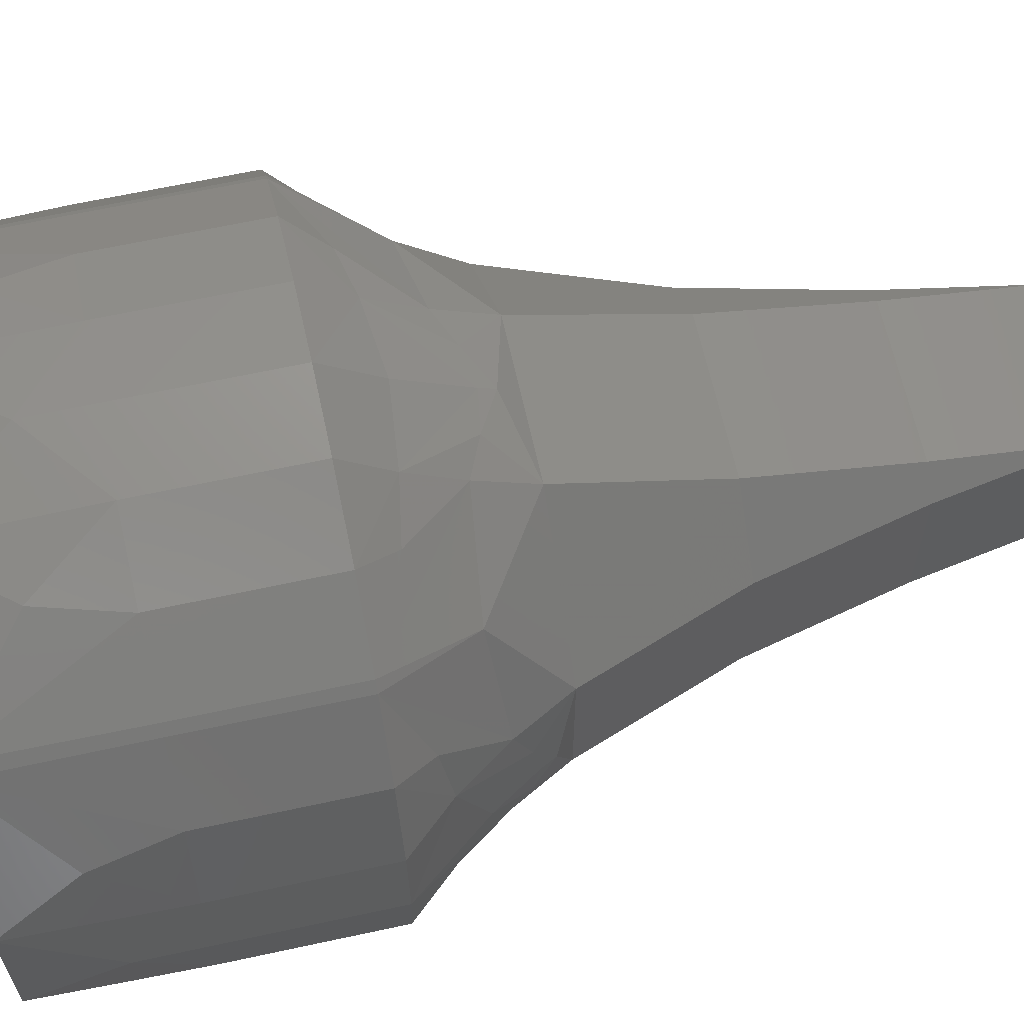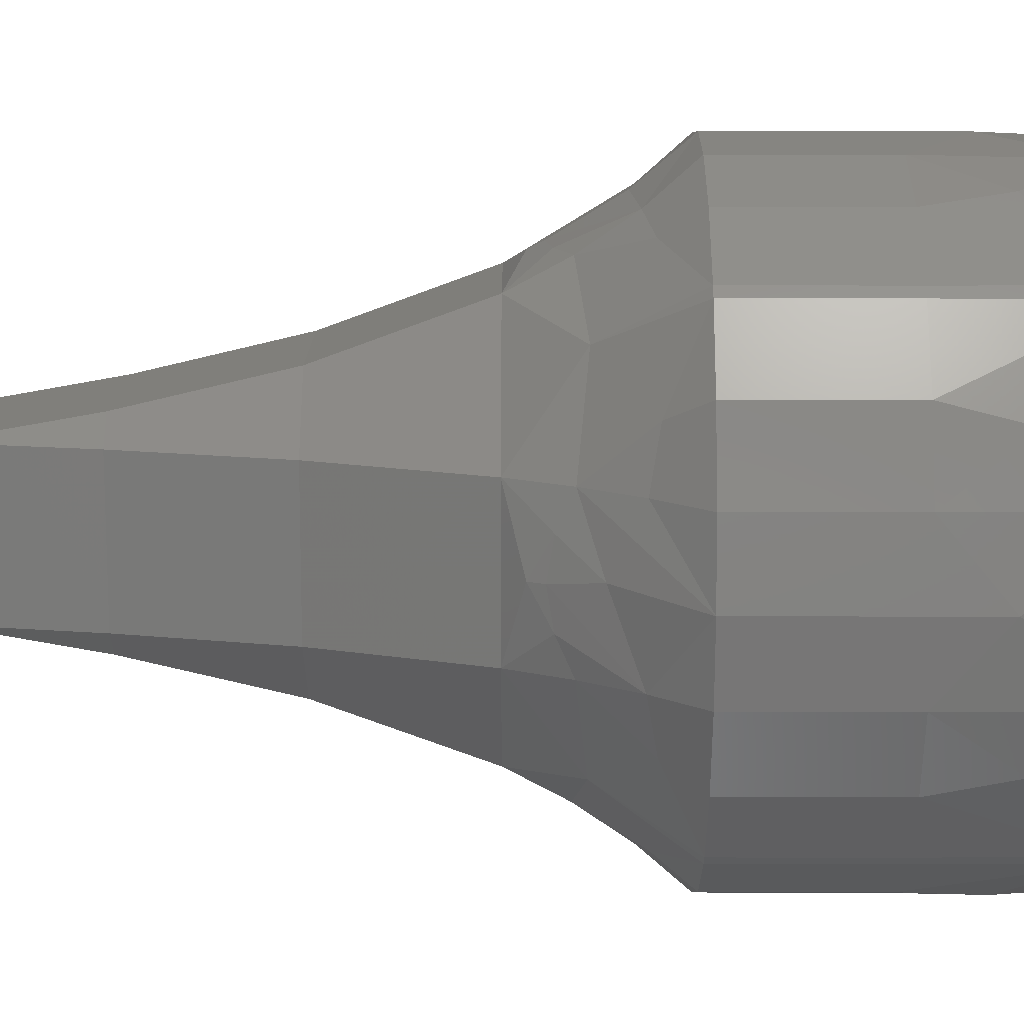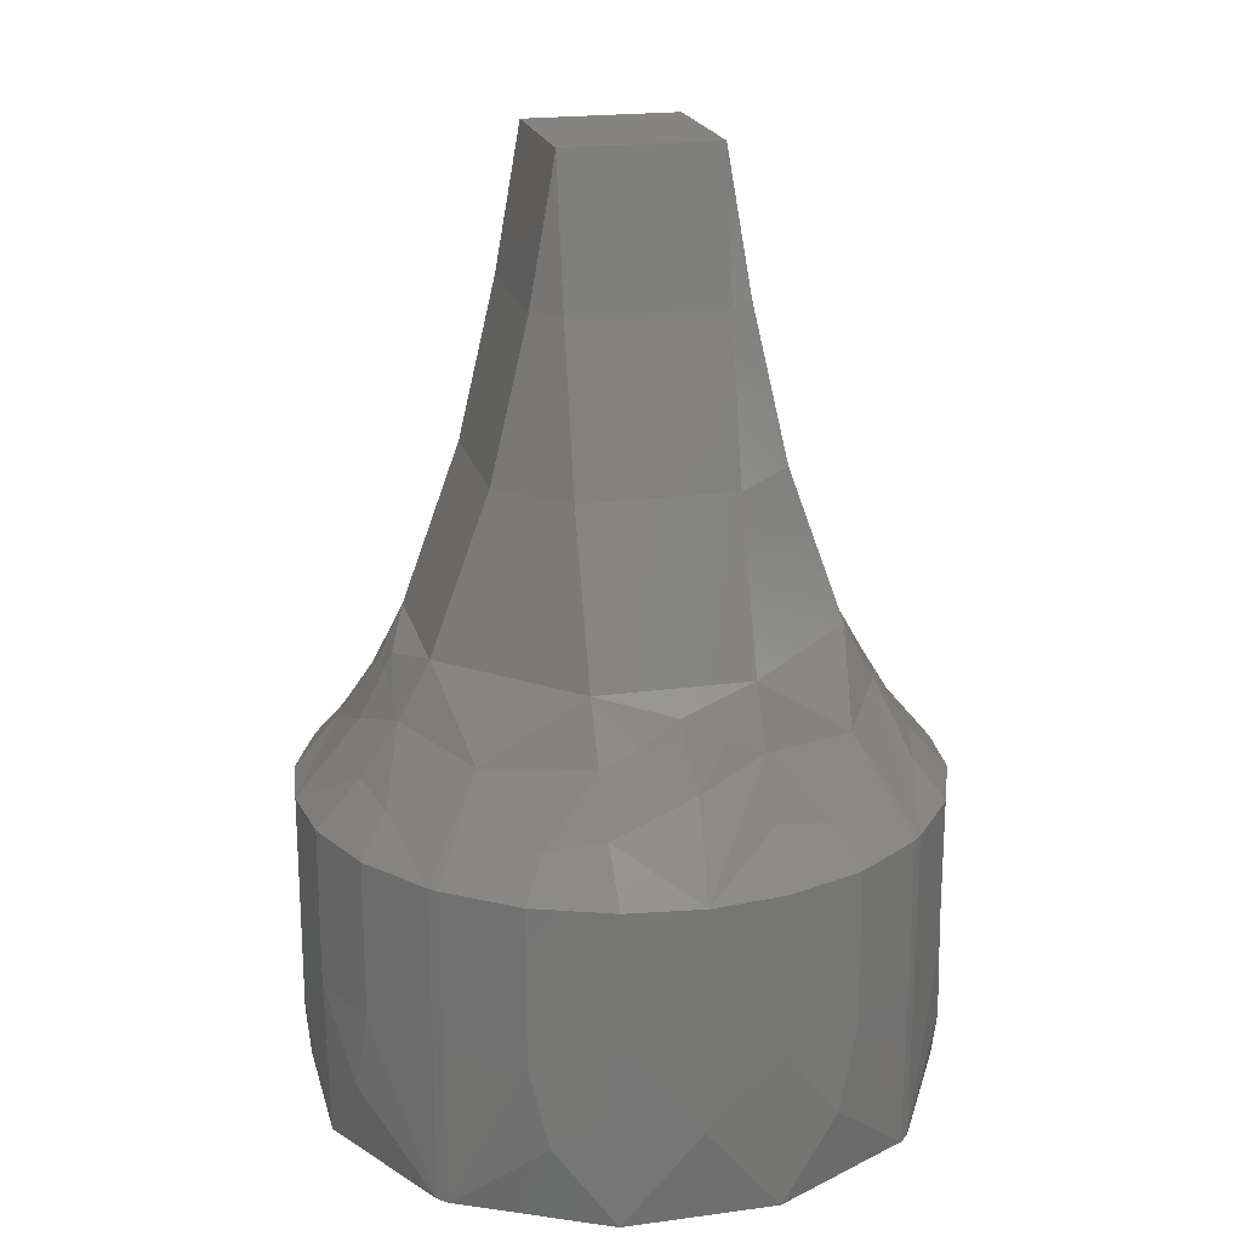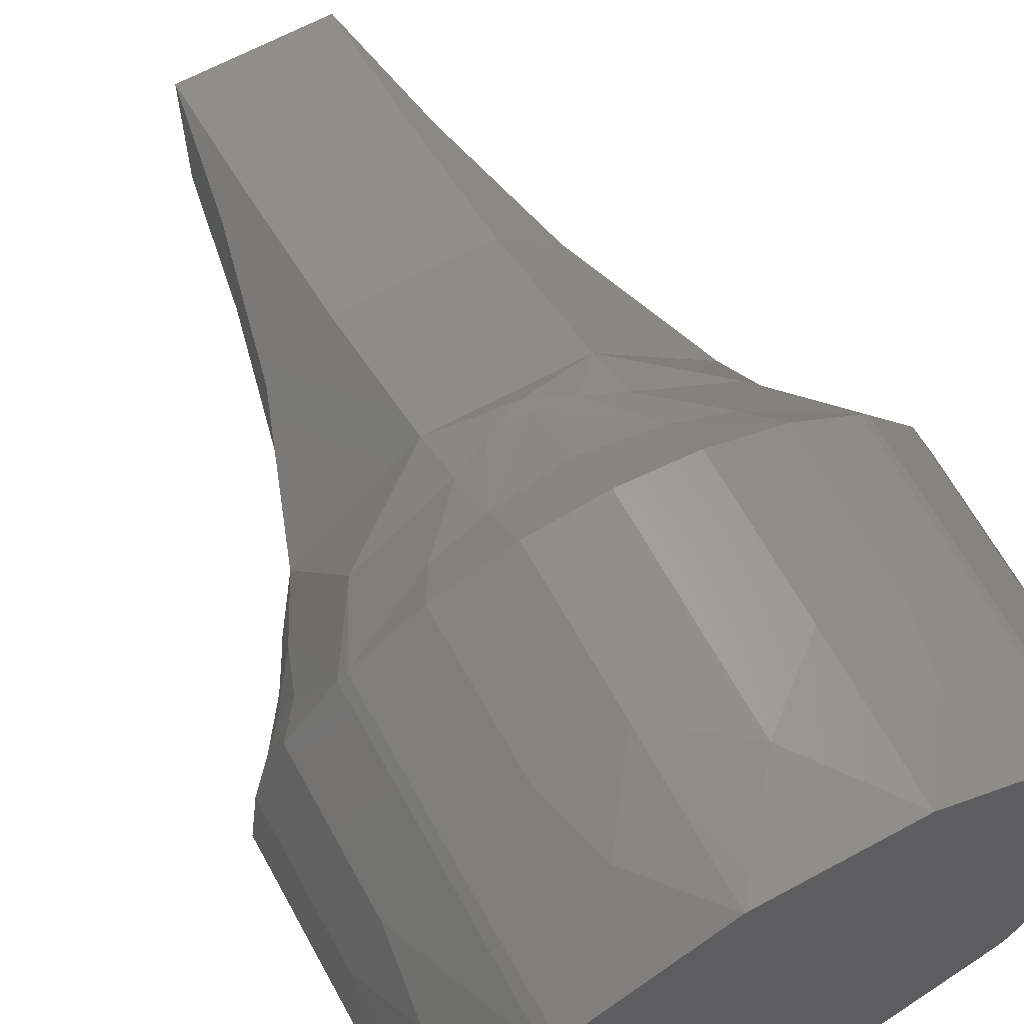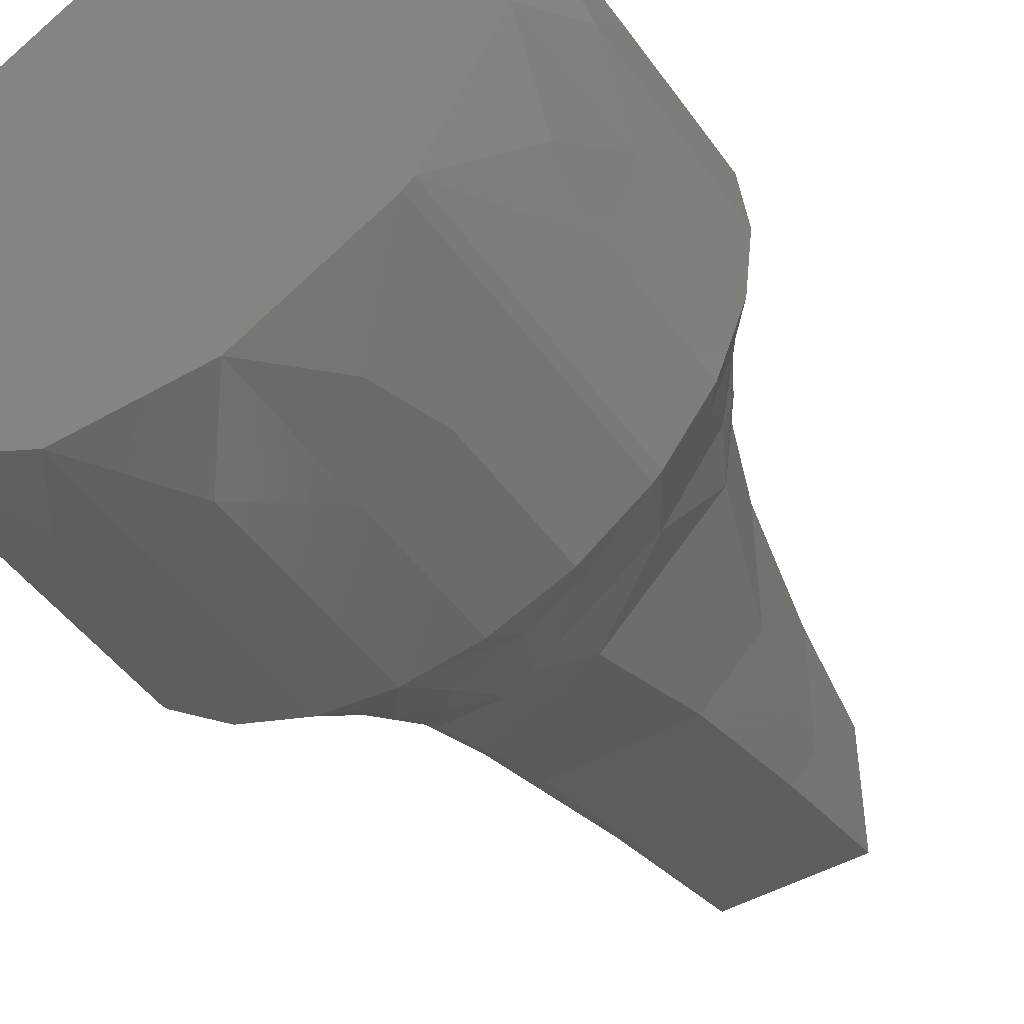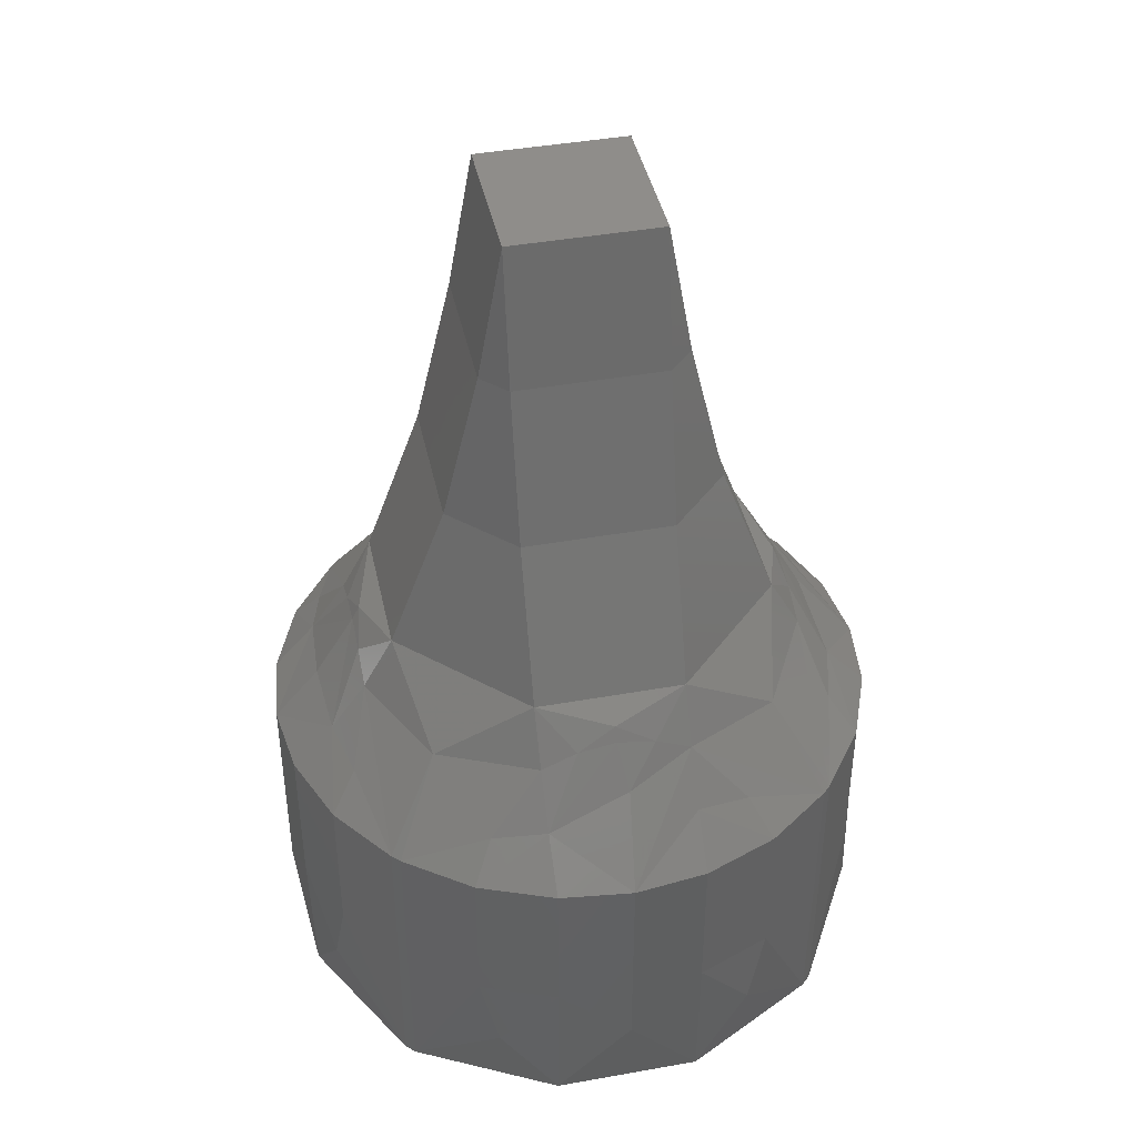
<metadata>
{"format":"stl","ext":"stl","renderer":"f3d","projection":"perspective","resolution":1024,"background":"white","views":[{"elev":64.0,"azim":-102.4,"up":"+Y"},{"elev":13.9,"azim":90.2,"up":"+Y"},{"elev":20.5,"azim":76.2,"up":"+Z"},{"elev":64.6,"azim":151.3,"up":"+Y"},{"elev":-46.4,"azim":-146.8,"up":"+Y"},{"elev":42.5,"azim":-102.0,"up":"+Z"}]}
</metadata>
<code>
# stl→obj: 172 verts, 340 faces
v -0.24 -0.72 0
v -0.24 -0.96 1.776e-15
v -0.69 -0.72 1.776e-15
v 0.24 -0.72 0
v 0.24 -0.96 1.776e-15
v 0.69 -0.72 1.776e-15
v -0.72 -0.24 0
v -0.72 -0.69 1.776e-15
v -0.96 -0.24 1.776e-15
v -0.24 -0.24 0
v 0.24 -0.24 0
v 0.72 -0.24 0
v 0.72 -0.69 1.776e-15
v 0.96 -0.24 1.776e-15
v -0.72 0.24 0
v -0.96 0.24 1.776e-15
v -0.24 0.24 0
v 0.24 0.24 0
v 0.72 0.24 0
v 0.96 0.24 1.776e-15
v -0.72 0.69 1.776e-15
v -0.69 0.72 1.776e-15
v -0.24 0.72 0
v 0.24 0.72 0
v 0.69 0.72 1.776e-15
v 0.72 0.69 1.776e-15
v -0.24 0.96 1.776e-15
v 0.24 0.96 1.776e-15
v -0.4835 -0.8753 0.4994
v -0.694 -0.72 0.4994
v -0.4249 -0.9053 0.2481
v -0.24 -0.9708 0.4994
v 0 -1 0.2982
v 0.24 -0.9708 0.4994
v 0 -1 0.4994
v 0.694 -0.72 0.4994
v 0.4835 -0.8753 0.4994
v 0.4249 -0.9053 0.2481
v -0.72 -0.694 0.4994
v -0.8753 -0.4835 0.4994
v -0.9053 -0.4249 0.2481
v -0.9708 -0.24 0.4994
v 0.72 -0.694 0.4994
v 0.8753 -0.4835 0.4994
v 0.9053 -0.4249 0.2481
v 0.9708 -0.24 0.4994
v -1 0 0.2982
v -1 0 0.4994
v -0.9708 0.24 0.4994
v 1 0 0.2982
v 0.9708 0.24 0.4994
v 1 0 0.4994
v -0.8753 0.4835 0.4994
v -0.72 0.694 0.4994
v -0.9053 0.4249 0.2481
v -0.694 0.72 0.4994
v 0.72 0.694 0.4994
v 0.694 0.72 0.4994
v 0.8753 0.4835 0.4994
v 0.9053 0.4249 0.2481
v -0.4835 0.8753 0.4994
v -0.4249 0.9053 0.2481
v -0.24 0.9708 0.4994
v 0 1 0.2982
v 0 1 0.4994
v 0.24 0.9708 0.4994
v 0.4835 0.8753 0.4994
v 0.4249 0.9053 0.2481
v -0.694 -0.72 0.9988
v -0.4835 -0.8753 0.9988
v -0.24 -0.9708 0.9988
v 0.24 -0.9708 0.9988
v 0 -1 0.9988
v 0.694 -0.72 0.9988
v 0.4835 -0.8753 0.9988
v -0.9708 -0.24 0.9988
v -0.8753 -0.4835 0.9988
v -0.72 -0.694 0.9988
v 0.72 -0.694 0.9988
v 0.9708 -0.24 0.9988
v 0.8753 -0.4835 0.9988
v -0.9708 0.24 0.9988
v -1 0 0.9988
v 0.9708 0.24 0.9988
v 1 0 0.9988
v -0.8753 0.4835 0.9988
v -0.72 0.694 0.9988
v -0.694 0.72 0.9988
v 0.72 0.694 0.9988
v 0.694 0.72 0.9988
v 0.8753 0.4835 0.9988
v -0.4835 0.8753 0.9988
v -0.24 0.9708 0.9988
v 0.24 0.9708 0.9988
v 0 1 0.9988
v 0.4835 0.8753 0.9988
v -0.24 -0.8355 1.15
v -0.4161 -0.7907 1.119
v -0.24 -0.72 1.318
v 0.24 -0.8355 1.15
v 0.24 -0.72 1.318
v -0.1246 -0.72 1.369
v 0 -0.72 1.389
v 0.02489 -0.8017 1.247
v 0.1246 -0.72 1.369
v 0.4161 -0.7907 1.119
v -0.8355 -0.24 1.15
v -0.7907 -0.4161 1.119
v -0.72 -0.24 1.318
v -0.551 -0.551 1.283
v -0.24 -0.6228 1.498
v -0.6228 -0.24 1.498
v 0.24 -0.6228 1.498
v 5.551e-18 -0.696 1.436
v 0.551 -0.551 1.283
v 0.72 -0.24 1.318
v 0.6228 -0.24 1.498
v 0.8355 -0.24 1.15
v 0.7907 -0.4161 1.119
v -0.72 0.1246 1.369
v -0.72 0.24 1.318
v -0.8355 0.24 1.15
v -0.72 0 1.389
v -0.8017 -0.02489 1.247
v -0.72 -0.1246 1.369
v -0.6228 0.24 1.498
v -0.696 5.551e-18 1.436
v 0.72 0.1246 1.369
v 0.72 0.24 1.318
v 0.6228 0.24 1.498
v 0.72 -0.1246 1.369
v 0.696 -5.551e-18 1.436
v 0.72 0 1.389
v 0.8355 0.24 1.15
v 0.8017 0.02489 1.247
v -0.7907 0.4161 1.119
v -0.551 0.551 1.283
v -0.24 0.6228 1.498
v -0.24 0.72 1.318
v 0.24 0.6228 1.498
v 0.24 0.72 1.318
v 0.1246 0.72 1.369
v -0.1246 0.72 1.369
v -5.551e-18 0.696 1.436
v 0 0.72 1.389
v 0.551 0.551 1.283
v 0.7907 0.4161 1.119
v -0.24 0.8355 1.15
v -0.4161 0.7907 1.119
v 0.24 0.8355 1.15
v 0 0.8513 1.175
v 0.4161 0.7907 1.119
v -0.24 -0.4393 1.998
v -0.4393 -0.24 1.998
v 0.24 -0.4393 1.998
v 0.4393 -0.24 1.998
v -0.4393 0.24 1.998
v 0.4393 0.24 1.998
v -0.24 0.4393 1.998
v 0.24 0.4393 1.998
v -0.24 -0.3206 2.497
v -0.3206 -0.24 2.497
v 0.24 -0.3206 2.497
v 0.3206 -0.24 2.497
v -0.3206 0.24 2.497
v 0.3206 0.24 2.497
v -0.24 0.3206 2.497
v 0.24 0.3206 2.497
v -0.24 -0.24 2.946
v 0.24 -0.24 2.946
v -0.24 0.24 2.946
v 0.24 0.24 2.946
f 1 2 3
f 2 1 4
f 2 4 5
f 5 4 6
f 7 8 9
f 8 7 10
f 8 10 1
f 8 1 3
f 1 10 11
f 1 11 4
f 4 11 12
f 4 12 13
f 4 13 6
f 13 12 14
f 15 7 9
f 15 9 16
f 7 15 17
f 7 17 10
f 10 17 18
f 10 18 11
f 11 18 19
f 11 19 12
f 12 19 20
f 12 20 14
f 21 15 16
f 15 21 22
f 15 22 23
f 15 23 17
f 17 23 24
f 17 24 18
f 18 24 25
f 18 25 26
f 18 26 19
f 19 26 20
f 27 23 22
f 23 27 28
f 23 28 24
f 24 28 25
f 29 30 3
f 29 3 31
f 3 2 31
f 2 32 31
f 32 29 31
f 32 2 33
f 2 5 33
f 5 34 33
f 34 35 33
f 35 32 33
f 6 36 37
f 6 37 38
f 37 34 38
f 34 5 38
f 5 6 38
f 8 39 40
f 8 40 41
f 40 42 41
f 42 9 41
f 9 8 41
f 39 8 3
f 39 3 30
f 13 43 36
f 13 36 6
f 44 43 13
f 44 13 45
f 13 14 45
f 14 46 45
f 46 44 45
f 9 42 47
f 42 48 47
f 48 49 47
f 49 16 47
f 16 9 47
f 46 14 50
f 14 20 50
f 20 51 50
f 51 52 50
f 52 46 50
f 53 54 21
f 53 21 55
f 21 16 55
f 16 49 55
f 49 53 55
f 21 54 56
f 21 56 22
f 57 26 25
f 57 25 58
f 26 57 59
f 26 59 60
f 59 51 60
f 51 20 60
f 20 26 60
f 22 56 61
f 22 61 62
f 61 63 62
f 63 27 62
f 27 22 62
f 27 63 64
f 63 65 64
f 65 66 64
f 66 28 64
f 28 27 64
f 67 58 25
f 67 25 68
f 25 28 68
f 28 66 68
f 66 67 68
f 69 30 29
f 69 29 70
f 70 29 32
f 70 32 71
f 34 72 73
f 34 73 35
f 35 73 71
f 35 71 32
f 36 74 75
f 36 75 37
f 37 75 72
f 37 72 34
f 76 42 40
f 76 40 77
f 77 40 39
f 77 39 78
f 78 39 30
f 78 30 69
f 43 79 74
f 43 74 36
f 46 80 81
f 46 81 44
f 44 81 79
f 44 79 43
f 82 49 48
f 82 48 83
f 83 48 42
f 83 42 76
f 51 84 85
f 51 85 52
f 52 85 80
f 52 80 46
f 49 82 86
f 49 86 53
f 53 86 87
f 53 87 54
f 54 87 88
f 54 88 56
f 89 57 58
f 89 58 90
f 84 51 59
f 84 59 91
f 91 59 57
f 91 57 89
f 56 88 92
f 56 92 61
f 61 92 93
f 61 93 63
f 94 66 65
f 94 65 95
f 95 65 63
f 95 63 93
f 90 58 67
f 90 67 96
f 96 67 66
f 96 66 94
f 70 71 97
f 70 97 98
f 97 99 98
f 99 69 98
f 69 70 98
f 97 71 73
f 73 72 100
f 73 100 101
f 102 99 97
f 103 102 97
f 103 97 104
f 97 73 104
f 73 101 104
f 101 105 104
f 105 103 104
f 100 72 75
f 100 75 106
f 75 74 106
f 74 101 106
f 101 100 106
f 107 76 77
f 107 77 108
f 77 78 108
f 78 109 108
f 109 107 108
f 109 78 110
f 78 69 110
f 69 99 110
f 99 111 110
f 111 112 110
f 112 109 110
f 111 99 102
f 105 101 113
f 105 113 114
f 113 111 114
f 111 102 114
f 102 103 114
f 103 105 114
f 113 101 115
f 101 74 115
f 74 79 115
f 79 116 115
f 116 117 115
f 117 113 115
f 81 80 118
f 81 118 119
f 118 116 119
f 116 79 119
f 79 81 119
f 120 121 122
f 122 82 83
f 83 76 107
f 83 107 109
f 123 120 122
f 123 122 124
f 122 83 124
f 83 109 124
f 109 125 124
f 125 123 124
f 125 109 112
f 126 121 120
f 126 120 127
f 120 123 127
f 123 125 127
f 125 112 127
f 112 126 127
f 128 129 130
f 117 116 131
f 117 131 132
f 131 133 132
f 133 128 132
f 128 130 132
f 130 117 132
f 131 116 118
f 118 80 85
f 85 84 134
f 85 134 129
f 133 131 118
f 133 118 135
f 118 85 135
f 85 129 135
f 129 128 135
f 128 133 135
f 86 82 122
f 86 122 136
f 122 121 136
f 121 87 136
f 87 86 136
f 87 121 137
f 121 126 137
f 126 138 137
f 138 139 137
f 139 88 137
f 88 87 137
f 140 141 142
f 143 139 138
f 143 138 144
f 138 140 144
f 140 142 144
f 142 145 144
f 145 143 144
f 141 140 146
f 140 130 146
f 130 129 146
f 129 89 146
f 89 90 146
f 90 141 146
f 134 84 91
f 134 91 147
f 91 89 147
f 89 129 147
f 129 134 147
f 148 93 92
f 148 92 149
f 92 88 149
f 88 139 149
f 139 148 149
f 148 139 143
f 148 143 145
f 142 141 150
f 150 94 95
f 95 93 148
f 145 142 150
f 145 150 151
f 150 95 151
f 95 148 151
f 148 145 151
f 96 94 150
f 96 150 152
f 150 141 152
f 141 90 152
f 90 96 152
f 111 153 154
f 111 154 112
f 153 111 113
f 153 113 155
f 155 113 117
f 155 117 156
f 112 154 157
f 112 157 126
f 156 117 130
f 156 130 158
f 159 138 126
f 159 126 157
f 138 159 160
f 138 160 140
f 140 160 158
f 140 158 130
f 153 161 162
f 153 162 154
f 161 153 155
f 161 155 163
f 163 155 156
f 163 156 164
f 154 162 165
f 154 165 157
f 164 156 158
f 164 158 166
f 167 159 157
f 167 157 165
f 159 167 168
f 159 168 160
f 160 168 166
f 160 166 158
f 161 169 162
f 169 161 163
f 169 163 170
f 170 163 164
f 169 171 165
f 169 165 162
f 171 169 170
f 171 170 172
f 172 170 164
f 172 164 166
f 171 167 165
f 167 171 172
f 167 172 168
f 168 172 166

</code>
